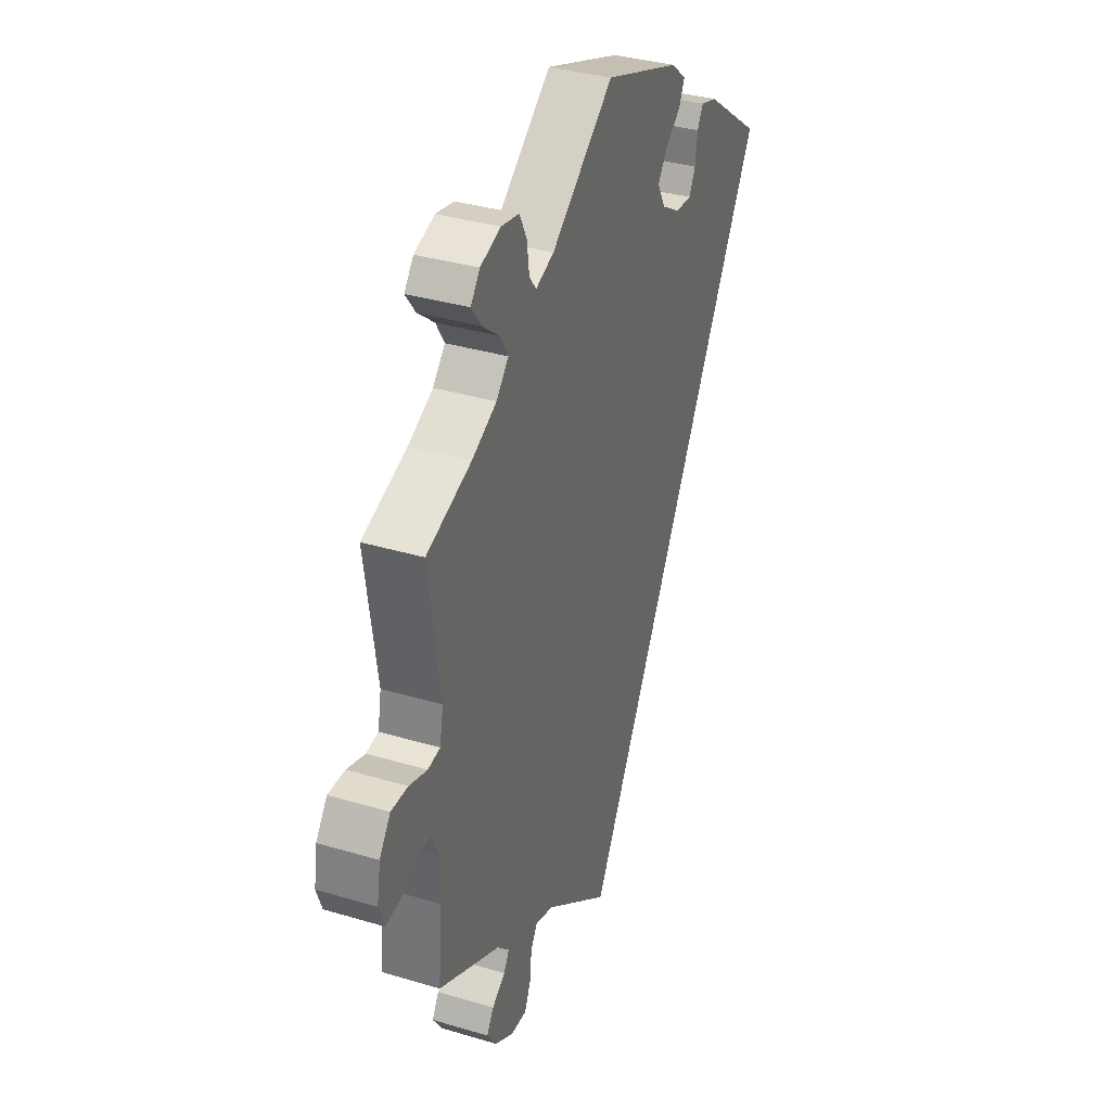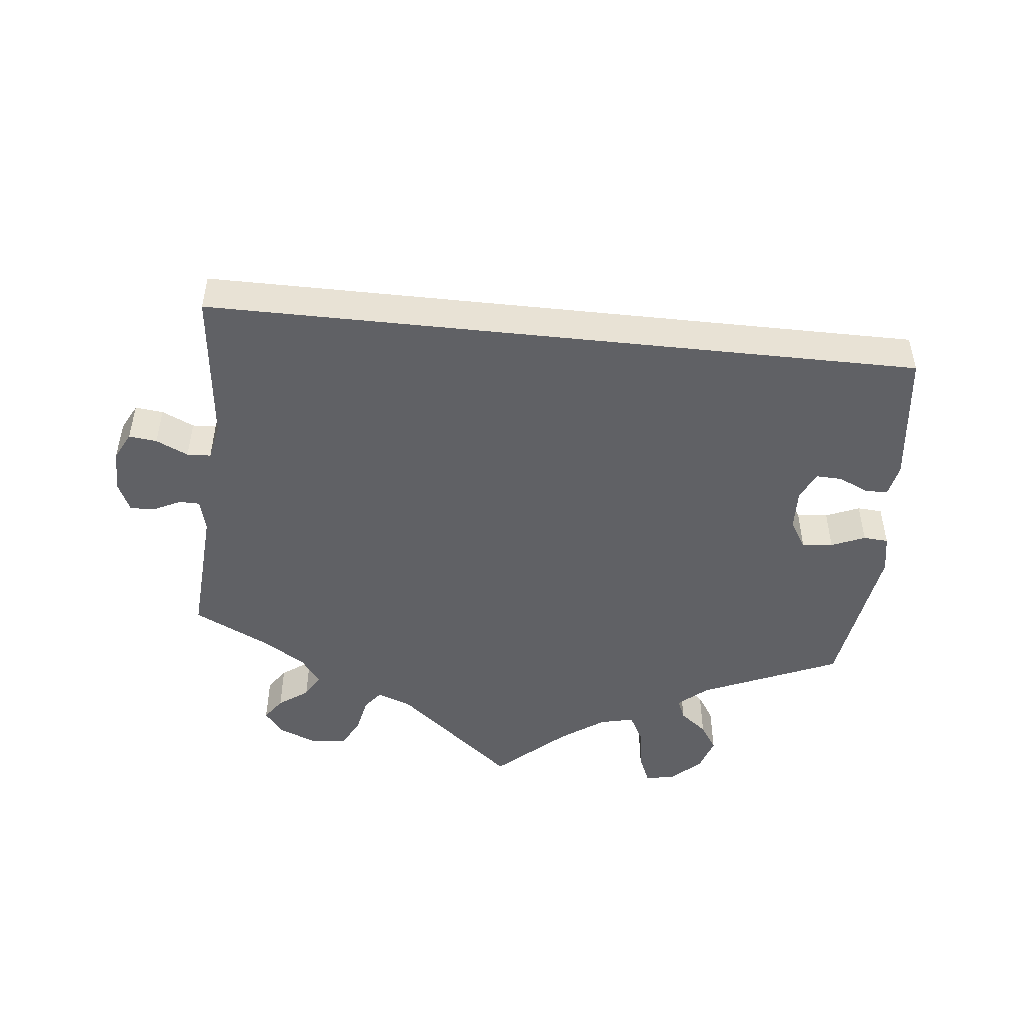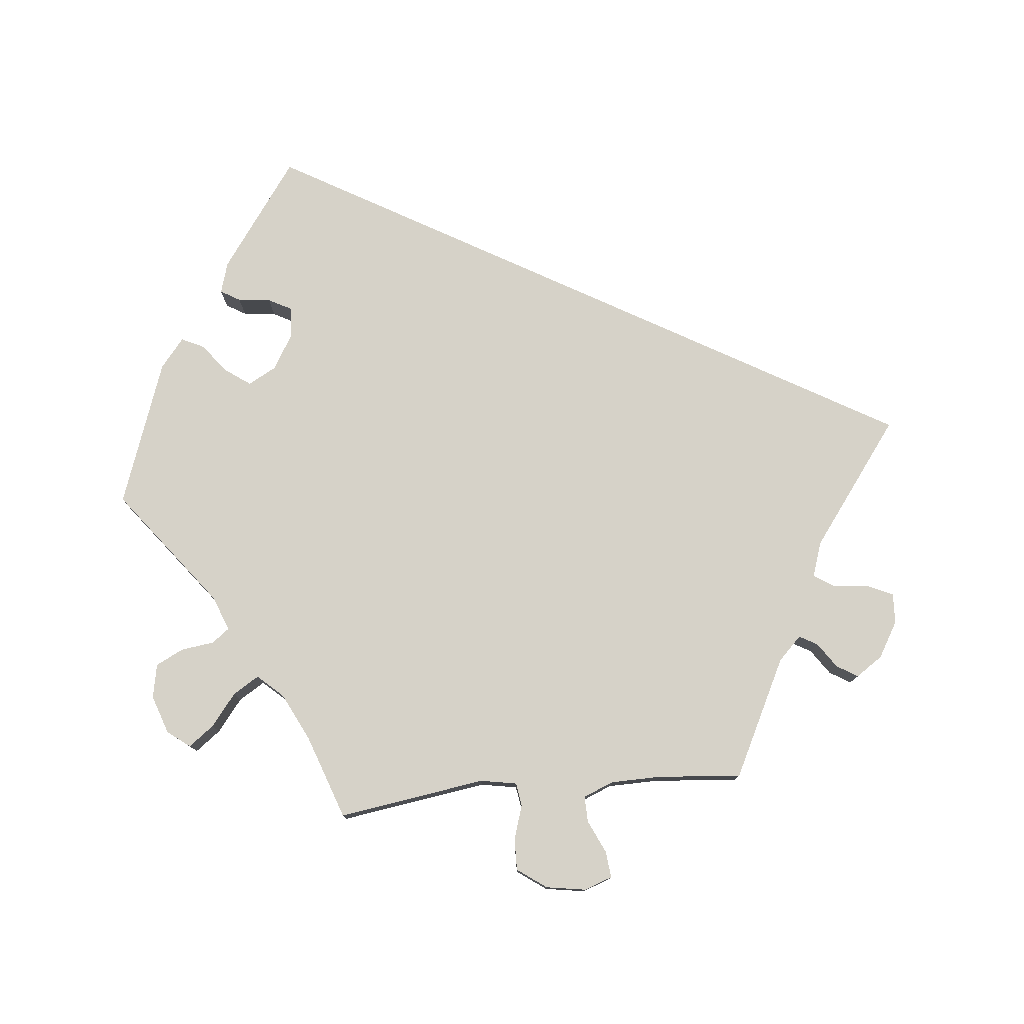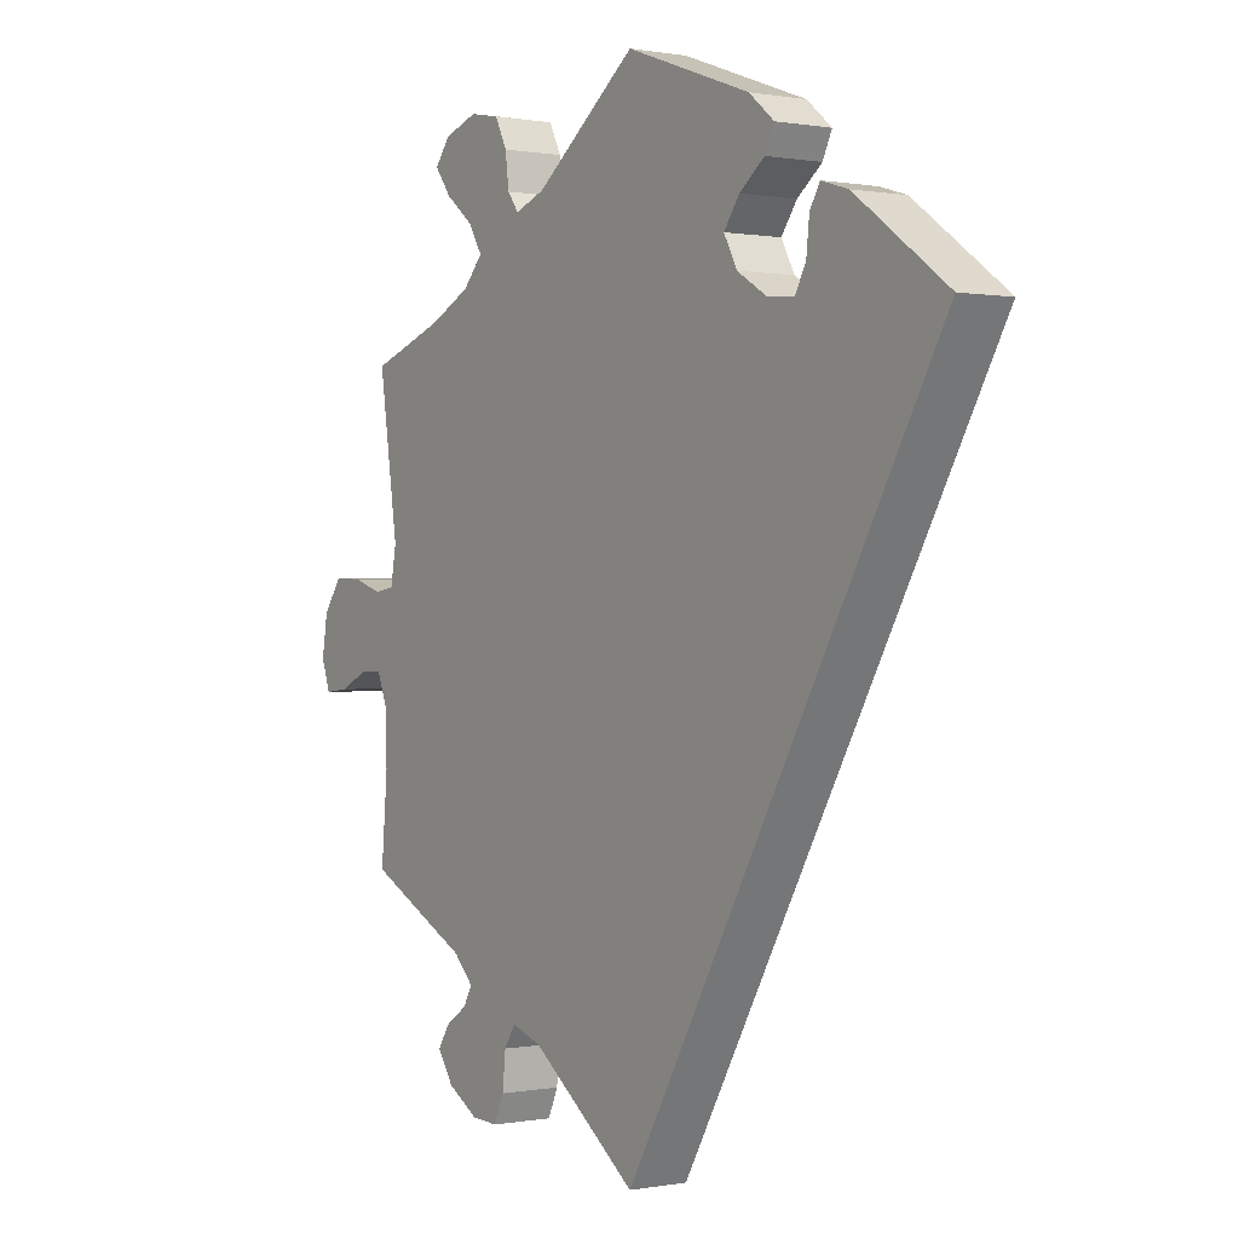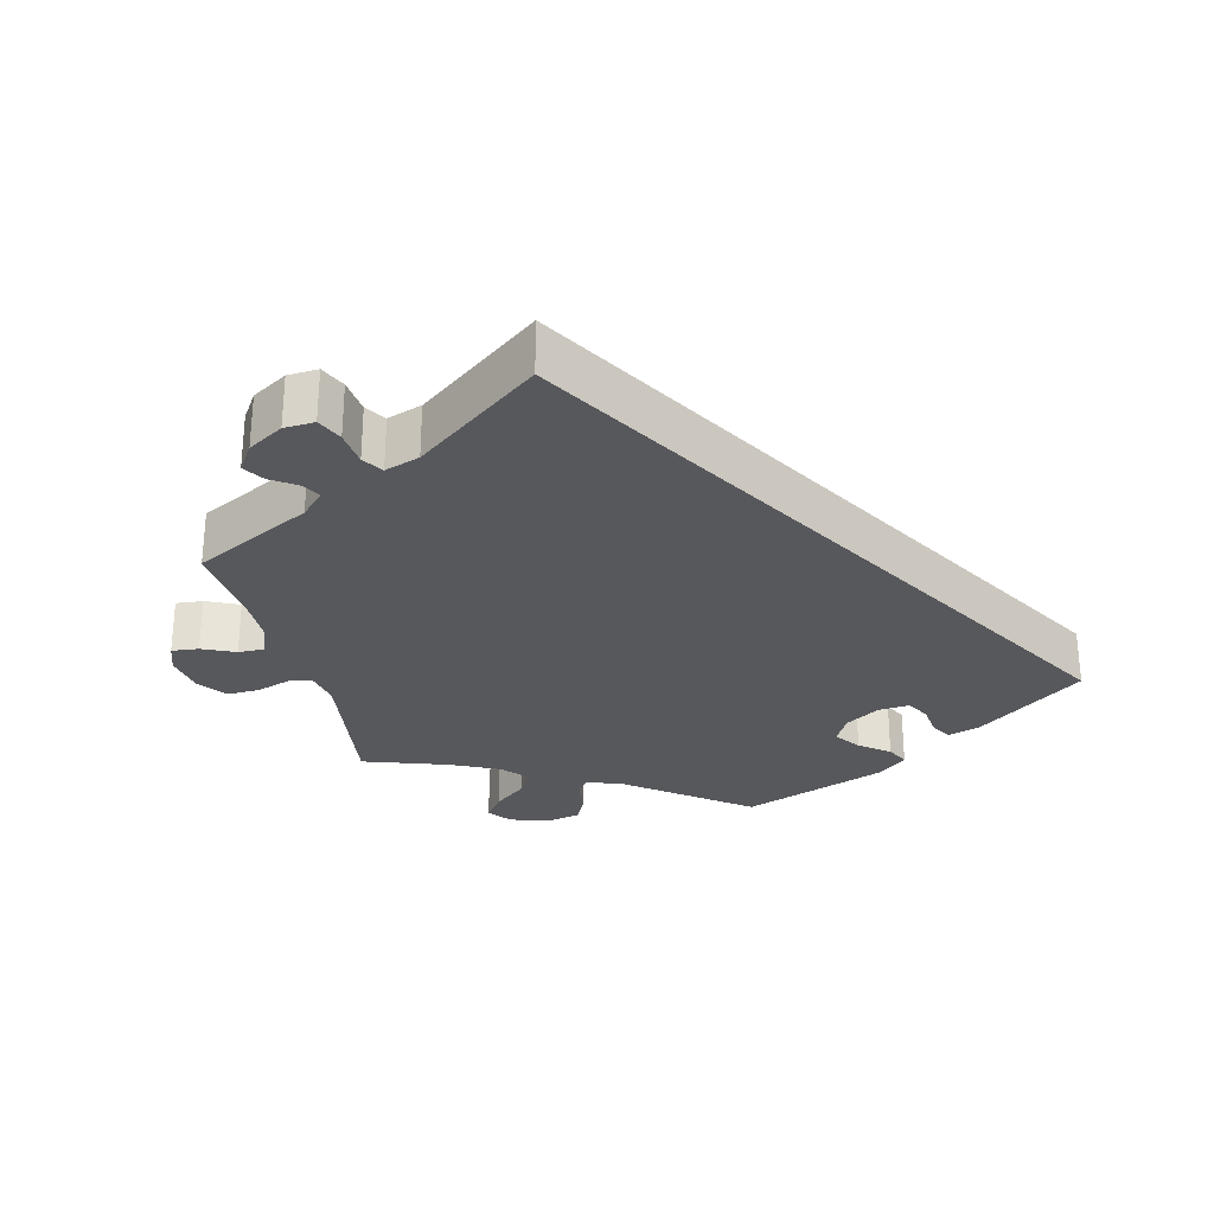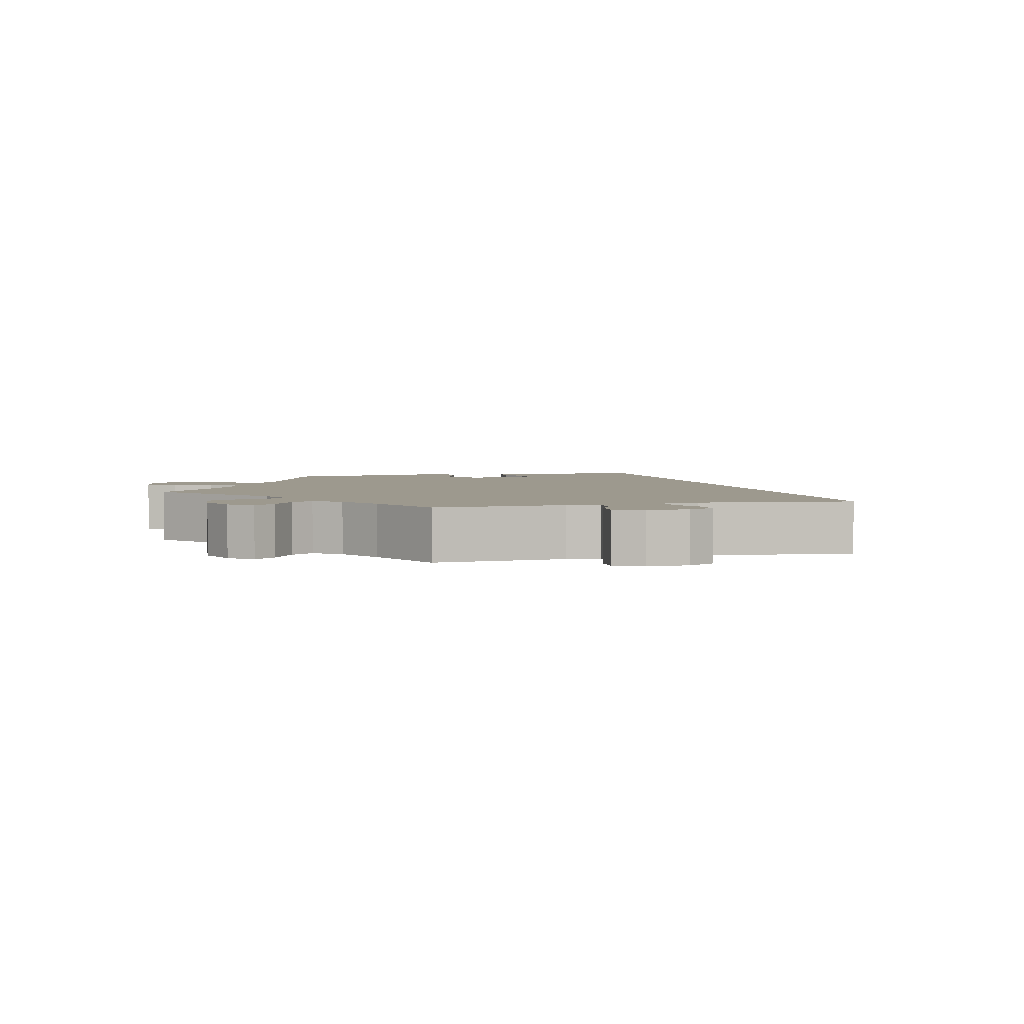
<metadata>
{"format":"obj","ext":"obj","renderer":"f3d","projection":"perspective","resolution":1024,"background":"white","views":[{"elev":35.2,"azim":111.7,"up":"+Z"},{"elev":-50.4,"azim":-126.0,"up":"+Y"},{"elev":77.9,"azim":84.3,"up":"+Y"},{"elev":0.3,"azim":-124.5,"up":"+Z"},{"elev":-28.8,"azim":-165.6,"up":"+Y"},{"elev":3.3,"azim":135.2,"up":"+Y"}]}
</metadata>
<code>
v 0.163 0.07 0.453
v 0.211 0.07 0.435
v 0.229 0.07 0.459
v 0.235 0.07 0.505
v 0.254 0.07 0.543
v 0.301 0.07 0.552
v 0.354 0.07 0.534
v 0.378 0.07 0.503
v 0.352 0.07 0.468
v 0.308 0.07 0.433
v 0.286 0.07 0.397
v 0.318 0.07 0.362
v 0.383 0.07 0.33
v 0.5 0.07 0.289
v 0.47 0.07 0.085
v 0.479 0.07 0.035
v 0.511 0.07 0.03
v 0.558 0.07 0.045
v 0.602 0.07 0.046
v 0.631 0.07 0.006
v 0.64 0.07 -0.049
v 0.626 0.07 -0.088
v 0.589 0.07 -0.084
v 0.544 0.07 -0.063
v 0.508 0.07 -0.062
v 0.491 0.07 -0.104
v 0.49 0.07 -0.173
v 0.5 0.07 -0.289
v 0.338 0.07 -0.37
v 0.306 0.07 -0.402
v 0.32 0.07 -0.427
v 0.355 0.07 -0.451
v 0.373 0.07 -0.48
v 0.348 0.07 -0.517
v 0.299 0.07 -0.546
v 0.257 0.07 -0.548
v 0.241 0.07 -0.512
v 0.236 0.07 -0.463
v 0.218 0.07 -0.435
v 0.17 0.07 -0.451
v 0 0.07 -0.578
v -0.501 0.07 0.289
v -0.353 0.07 0.396
v -0.31 0.07 0.409
v -0.294 0.07 0.382
v -0.289 0.07 0.337
v -0.272 0.07 0.305
v -0.229 0.07 0.308
v -0.181 0.07 0.337
v -0.16 0.07 0.376
v -0.185 0.07 0.411
v -0.225 0.07 0.442
v -0.24 0.07 0.473
v -0.2 0.07 0.506
v 0 0.07 0.578
v 0.163 0 0.453
v 0.211 0 0.435
v 0.229 0 0.459
v 0.235 0 0.505
v 0.254 0 0.543
v 0.301 0 0.552
v 0.354 0 0.534
v 0.378 0 0.503
v 0.352 0 0.468
v 0.308 0 0.433
v 0.286 0 0.397
v 0.318 0 0.362
v 0.383 0 0.33
v 0.5 0 0.289
v 0.47 0 0.085
v 0.479 0 0.035
v 0.511 0 0.03
v 0.558 0 0.045
v 0.602 0 0.046
v 0.631 0 0.006
v 0.64 0 -0.049
v 0.626 0 -0.088
v 0.589 0 -0.084
v 0.544 0 -0.063
v 0.508 0 -0.062
v 0.491 0 -0.104
v 0.49 0 -0.173
v 0.5 0 -0.289
v 0.338 0 -0.37
v 0.306 0 -0.402
v 0.32 0 -0.427
v 0.355 0 -0.451
v 0.373 0 -0.48
v 0.348 0 -0.517
v 0.299 0 -0.546
v 0.257 0 -0.548
v 0.241 0 -0.512
v 0.236 0 -0.463
v 0.218 0 -0.435
v 0.17 0 -0.451
v 0 0 -0.578
v -0.501 0 0.289
v -0.353 0 0.396
v -0.31 0 0.409
v -0.294 0 0.382
v -0.289 0 0.337
v -0.272 0 0.305
v -0.229 0 0.308
v -0.181 0 0.337
v -0.16 0 0.376
v -0.185 0 0.411
v -0.225 0 0.442
v -0.24 0 0.473
v -0.2 0 0.506
v 0 0 0.578
f 54 55 1
f 51 52 53 54
f 50 51 54 1
f 49 50 1 2
f 48 49 2
f 43 44 45 46
f 43 46 47
f 40 41 42 43
f 39 40 43 47
f 35 36 37 38
f 35 38 39
f 31 32 33 34
f 30 31 34 35
f 27 28 29
f 26 27 29 30
f 25 26 30
f 21 22 23 24
f 21 24 25
f 20 21 25
f 17 18 19 20
f 16 17 20 25
f 13 14 15
f 12 13 15 16
f 11 12 16 25
f 7 8 9 10
f 7 10 11
f 6 7 11
f 3 4 5 6
f 2 3 6 11
f 48 2 11 25
f 30 35 39 47
f 25 30 47 48
f 56 110 109
f 109 108 107 106
f 56 109 106 105
f 57 56 105 104
f 57 104 103
f 101 100 99 98
f 102 101 98
f 98 97 96 95
f 102 98 95 94
f 93 92 91 90
f 94 93 90
f 89 88 87 86
f 90 89 86 85
f 84 83 82
f 85 84 82 81
f 85 81 80
f 79 78 77 76
f 80 79 76
f 80 76 75
f 75 74 73 72
f 80 75 72 71
f 70 69 68
f 71 70 68 67
f 80 71 67 66
f 65 64 63 62
f 66 65 62
f 66 62 61
f 61 60 59 58
f 66 61 58 57
f 80 66 57 103
f 102 94 90 85
f 103 102 85 80
f 1 56 57 2
f 2 57 58 3
f 3 58 59 4
f 4 59 60 5
f 5 60 61 6
f 6 61 62 7
f 7 62 63 8
f 8 63 64 9
f 9 64 65 10
f 10 65 66 11
f 11 66 67 12
f 12 67 68 13
f 13 68 69 14
f 14 69 70 15
f 15 70 71 16
f 16 71 72 17
f 17 72 73 18
f 18 73 74 19
f 19 74 75 20
f 20 75 76 21
f 21 76 77 22
f 22 77 78 23
f 23 78 79 24
f 24 79 80 25
f 25 80 81 26
f 26 81 82 27
f 27 82 83 28
f 28 83 84 29
f 29 84 85 30
f 30 85 86 31
f 31 86 87 32
f 32 87 88 33
f 33 88 89 34
f 34 89 90 35
f 35 90 91 36
f 36 91 92 37
f 37 92 93 38
f 38 93 94 39
f 39 94 95 40
f 40 95 96 41
f 41 96 97 42
f 42 97 98 43
f 43 98 99 44
f 44 99 100 45
f 45 100 101 46
f 46 101 102 47
f 47 102 103 48
f 48 103 104 49
f 49 104 105 50
f 50 105 106 51
f 51 106 107 52
f 52 107 108 53
f 53 108 109 54
f 54 109 110 55
f 55 110 56 1

</code>
